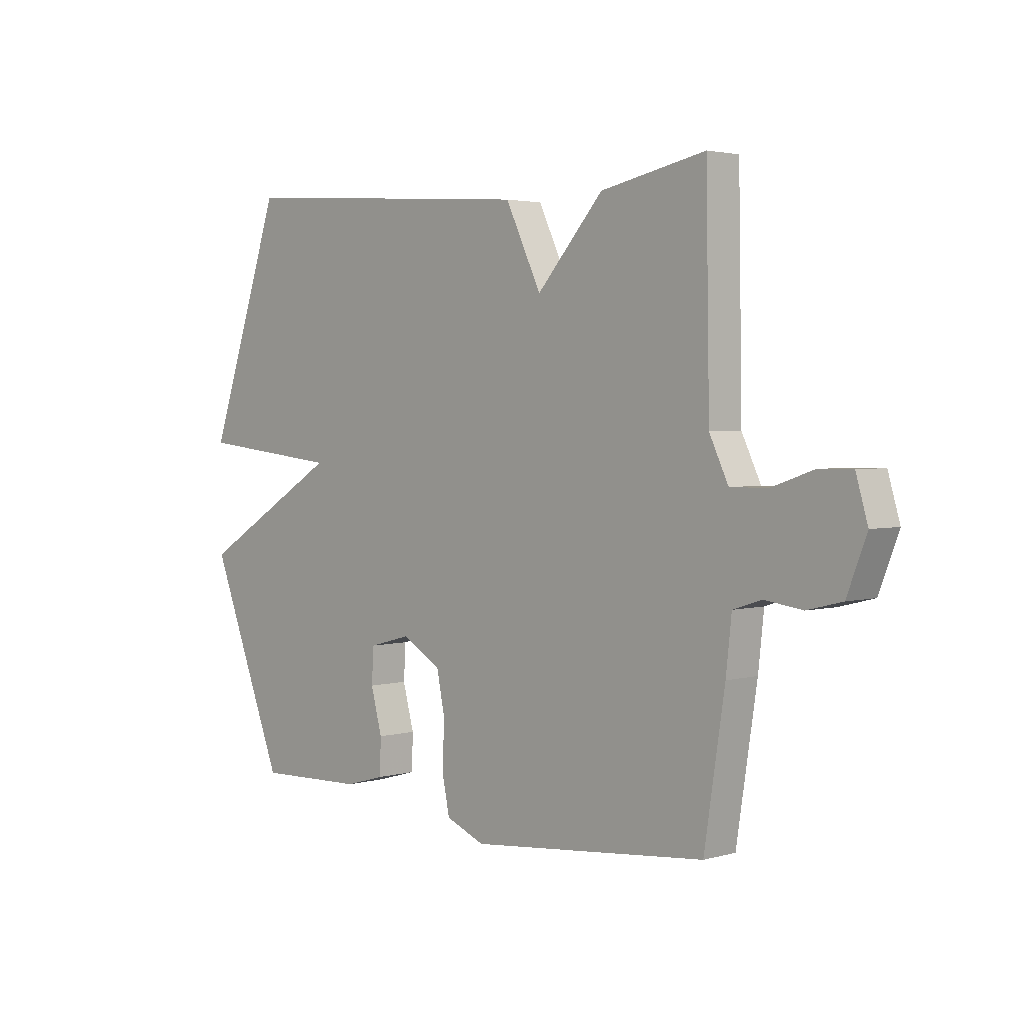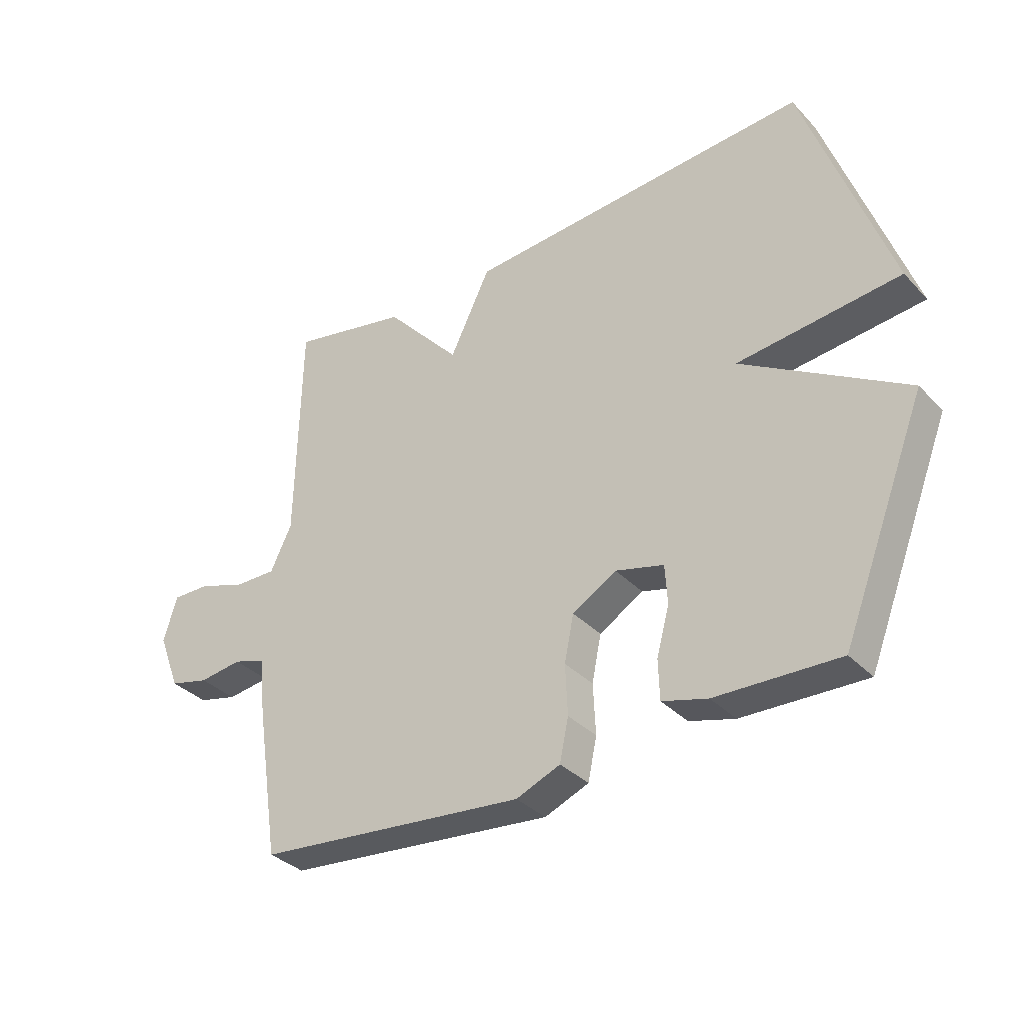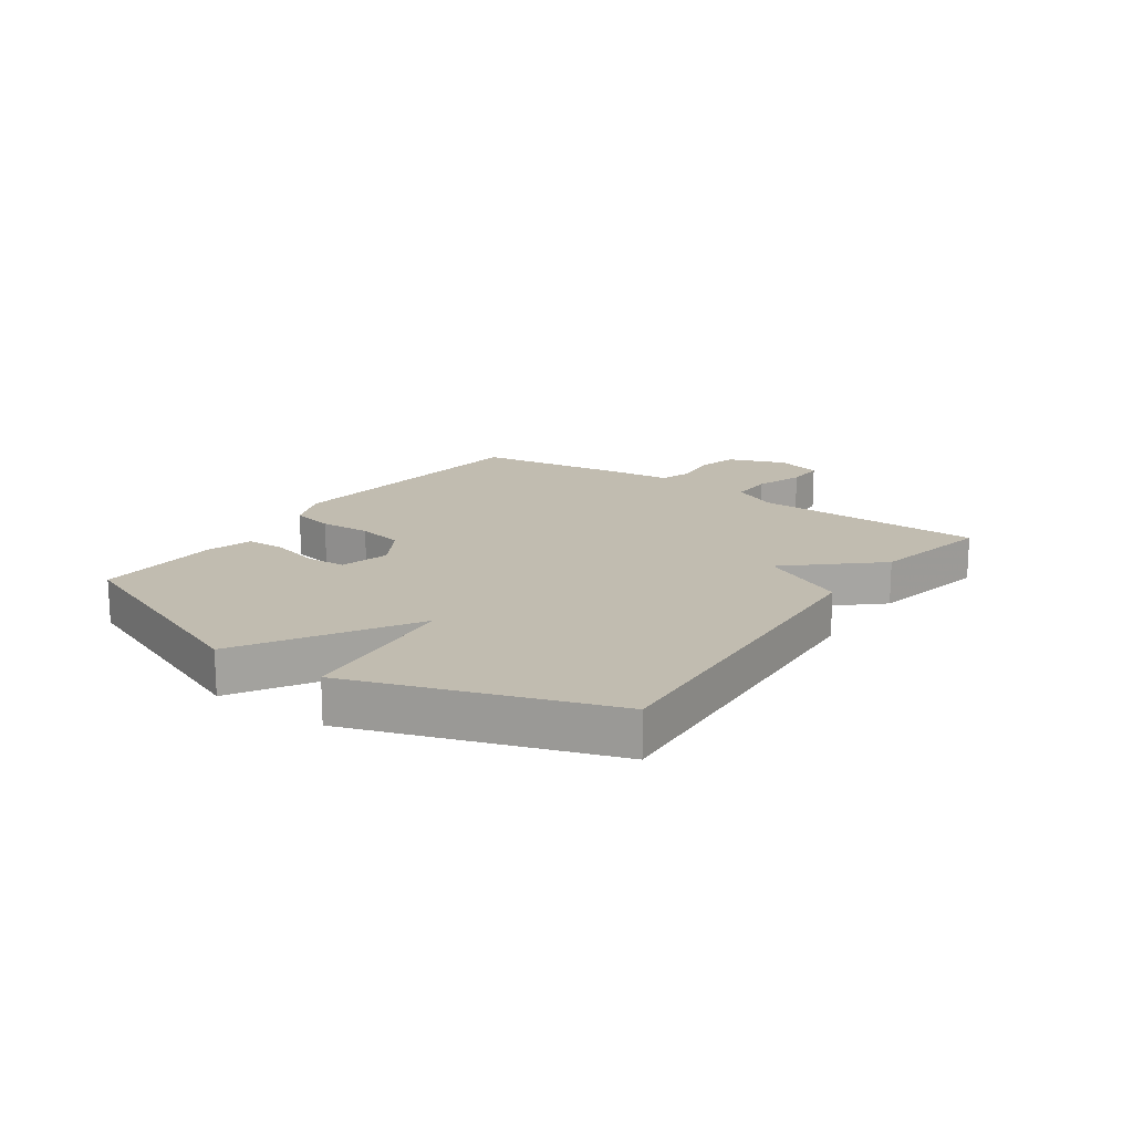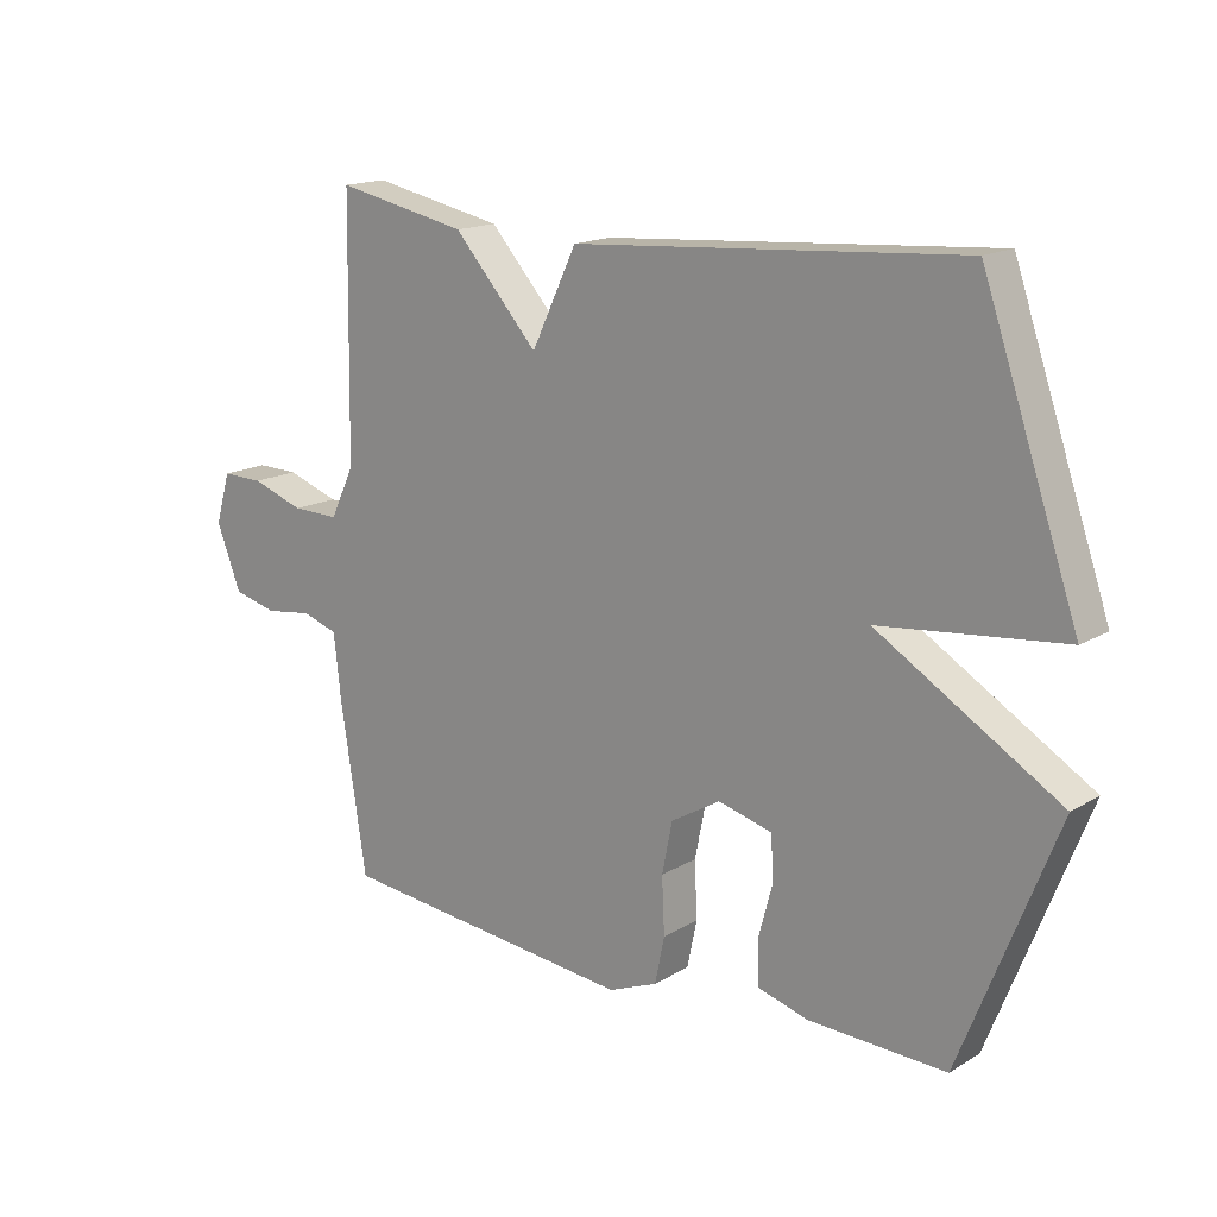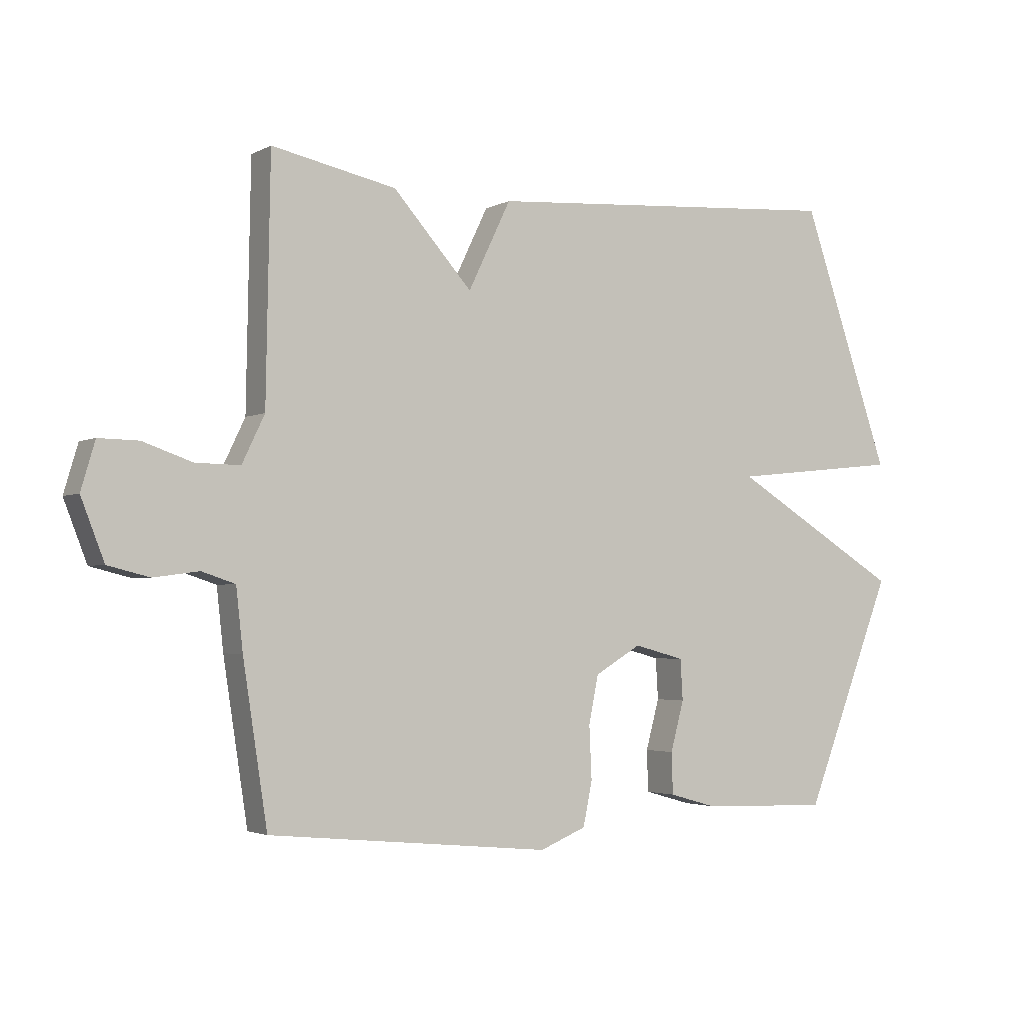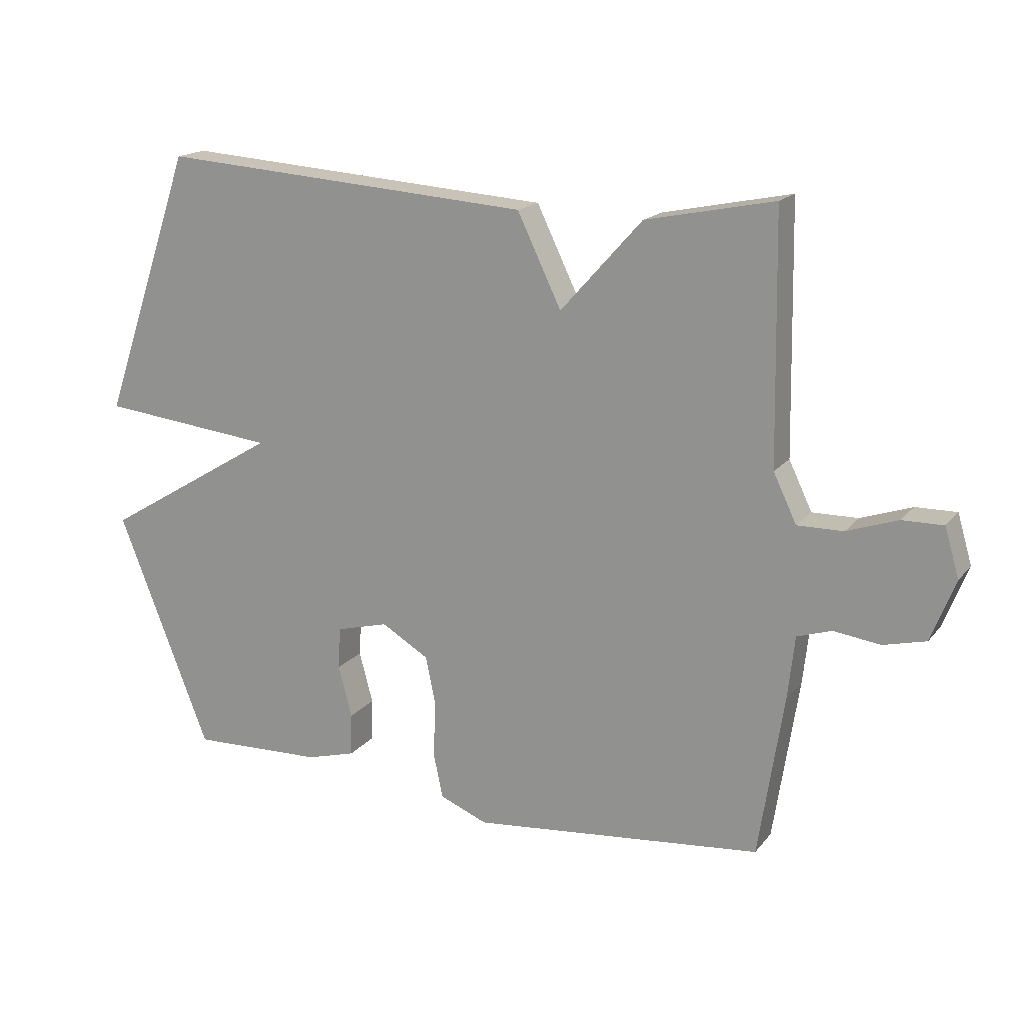
<metadata>
{"format":"obj","ext":"obj","renderer":"f3d","projection":"perspective","resolution":1024,"background":"white","views":[{"elev":3.0,"azim":46.4,"up":"+Z"},{"elev":-34.4,"azim":-143.5,"up":"+Z"},{"elev":16.6,"azim":-54.8,"up":"+Y"},{"elev":16.2,"azim":-140.3,"up":"+Z"},{"elev":-2.8,"azim":149.1,"up":"+Z"},{"elev":17.3,"azim":25.8,"up":"+Z"}]}
</metadata>
<code>
v -0.5 0.07 0.5
v 0.096 0.07 0.458
v 0.166 0.07 0.313
v 0.296 0.07 0.458
v 0.5 0.07 0.5
v 0.507 0.07 0.108
v 0.544 0.07 0.031
v 0.617 0.07 0.032
v 0.698 0.07 0.06
v 0.763 0.07 0.061
v 0.786 0.07 -0.017
v 0.748 0.07 -0.115
v 0.68 0.07 -0.132
v 0.606 0.07 -0.122
v 0.551 0.07 -0.14
v 0.54 0.07 -0.24
v 0.5 0.07 -0.5
v 0.036 0.07 -0.546
v -0.04 0.07 -0.515
v -0.055 0.07 -0.443
v -0.051 0.07 -0.356
v -0.067 0.07 -0.277
v -0.143 0.07 -0.232
v -0.226 0.07 -0.254
v -0.23 0.07 -0.321
v -0.208 0.07 -0.403
v -0.21 0.07 -0.471
v -0.288 0.07 -0.493
v -0.5 0.07 -0.5
v -0.647 0.07 -0.125
v -0.366 0.07 0.045
v -0.647 0.07 0.075
v -0.5 0 0.5
v 0.096 0 0.458
v 0.166 0 0.313
v 0.296 0 0.458
v 0.5 0 0.5
v 0.507 0 0.108
v 0.544 0 0.031
v 0.617 0 0.032
v 0.698 0 0.06
v 0.763 0 0.061
v 0.786 0 -0.017
v 0.748 0 -0.115
v 0.68 0 -0.132
v 0.606 0 -0.122
v 0.551 0 -0.14
v 0.54 0 -0.24
v 0.5 0 -0.5
v 0.036 0 -0.546
v -0.04 0 -0.515
v -0.055 0 -0.443
v -0.051 0 -0.356
v -0.067 0 -0.277
v -0.143 0 -0.232
v -0.226 0 -0.254
v -0.23 0 -0.321
v -0.208 0 -0.403
v -0.21 0 -0.471
v -0.288 0 -0.493
v -0.5 0 -0.5
v -0.647 0 -0.125
v -0.366 0 0.045
v -0.647 0 0.075
f 1 2 3
f 32 1 3
f 31 32 3
f 29 30 31
f 28 29 31
f 27 28 31
f 26 27 31
f 25 26 31
f 24 25 31
f 23 24 31 3
f 4 5 6
f 3 4 6
f 23 3 6
f 22 23 6
f 21 22 6 7
f 20 21 7
f 19 20 7
f 18 19 7
f 17 18 7
f 16 17 7
f 15 16 7
f 14 15 7 8
f 12 13 14
f 11 12 14
f 10 11 14
f 9 10 14
f 8 9 14
f 35 34 33
f 35 33 64
f 35 64 63
f 63 62 61
f 63 61 60
f 63 60 59
f 63 59 58
f 63 58 57
f 63 57 56
f 35 63 56 55
f 38 37 36
f 38 36 35
f 38 35 55
f 38 55 54
f 39 38 54 53
f 39 53 52
f 39 52 51
f 39 51 50
f 39 50 49
f 39 49 48
f 39 48 47
f 40 39 47 46
f 46 45 44
f 46 44 43
f 46 43 42
f 46 42 41
f 46 41 40
f 1 33 34 2
f 2 34 35 3
f 3 35 36 4
f 4 36 37 5
f 5 37 38 6
f 6 38 39 7
f 7 39 40 8
f 8 40 41 9
f 9 41 42 10
f 10 42 43 11
f 11 43 44 12
f 12 44 45 13
f 13 45 46 14
f 14 46 47 15
f 15 47 48 16
f 16 48 49 17
f 17 49 50 18
f 18 50 51 19
f 19 51 52 20
f 20 52 53 21
f 21 53 54 22
f 22 54 55 23
f 23 55 56 24
f 24 56 57 25
f 25 57 58 26
f 26 58 59 27
f 27 59 60 28
f 28 60 61 29
f 29 61 62 30
f 30 62 63 31
f 31 63 64 32
f 32 64 33 1

</code>
